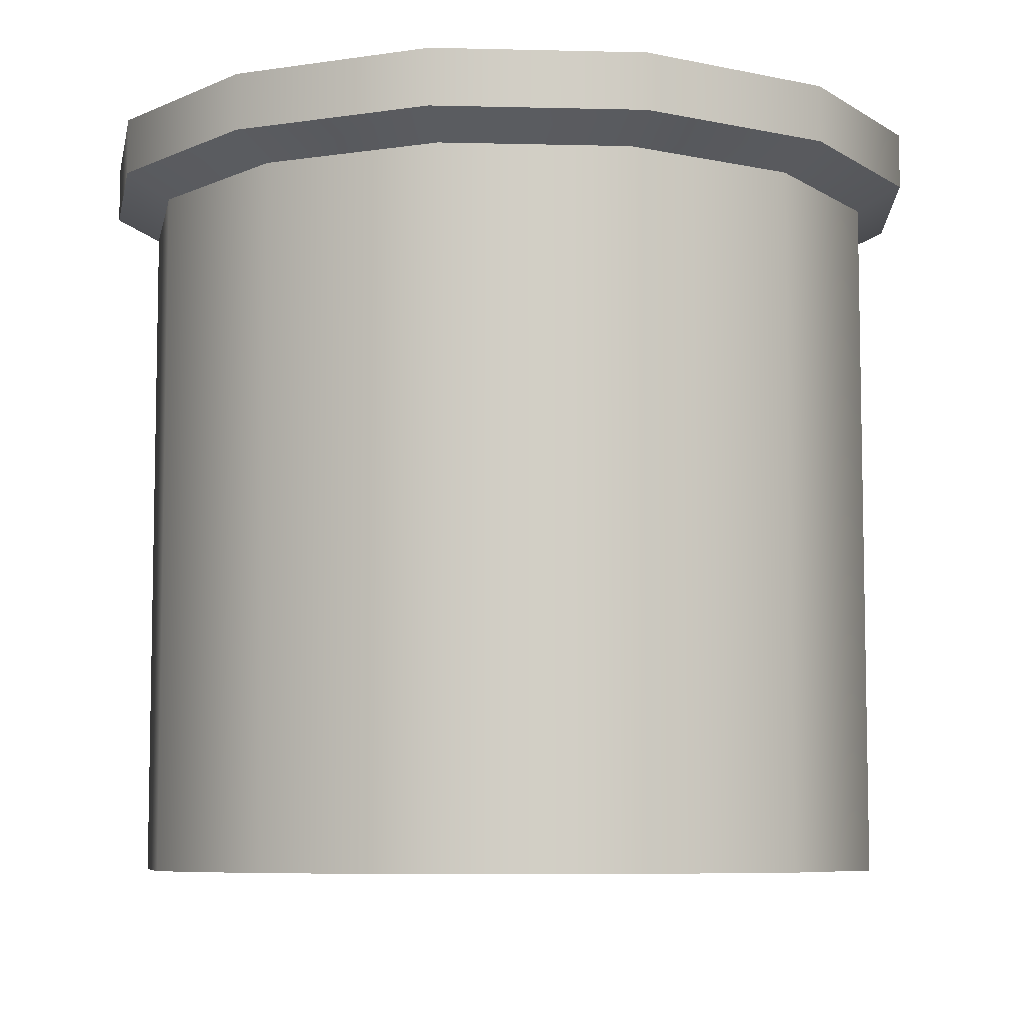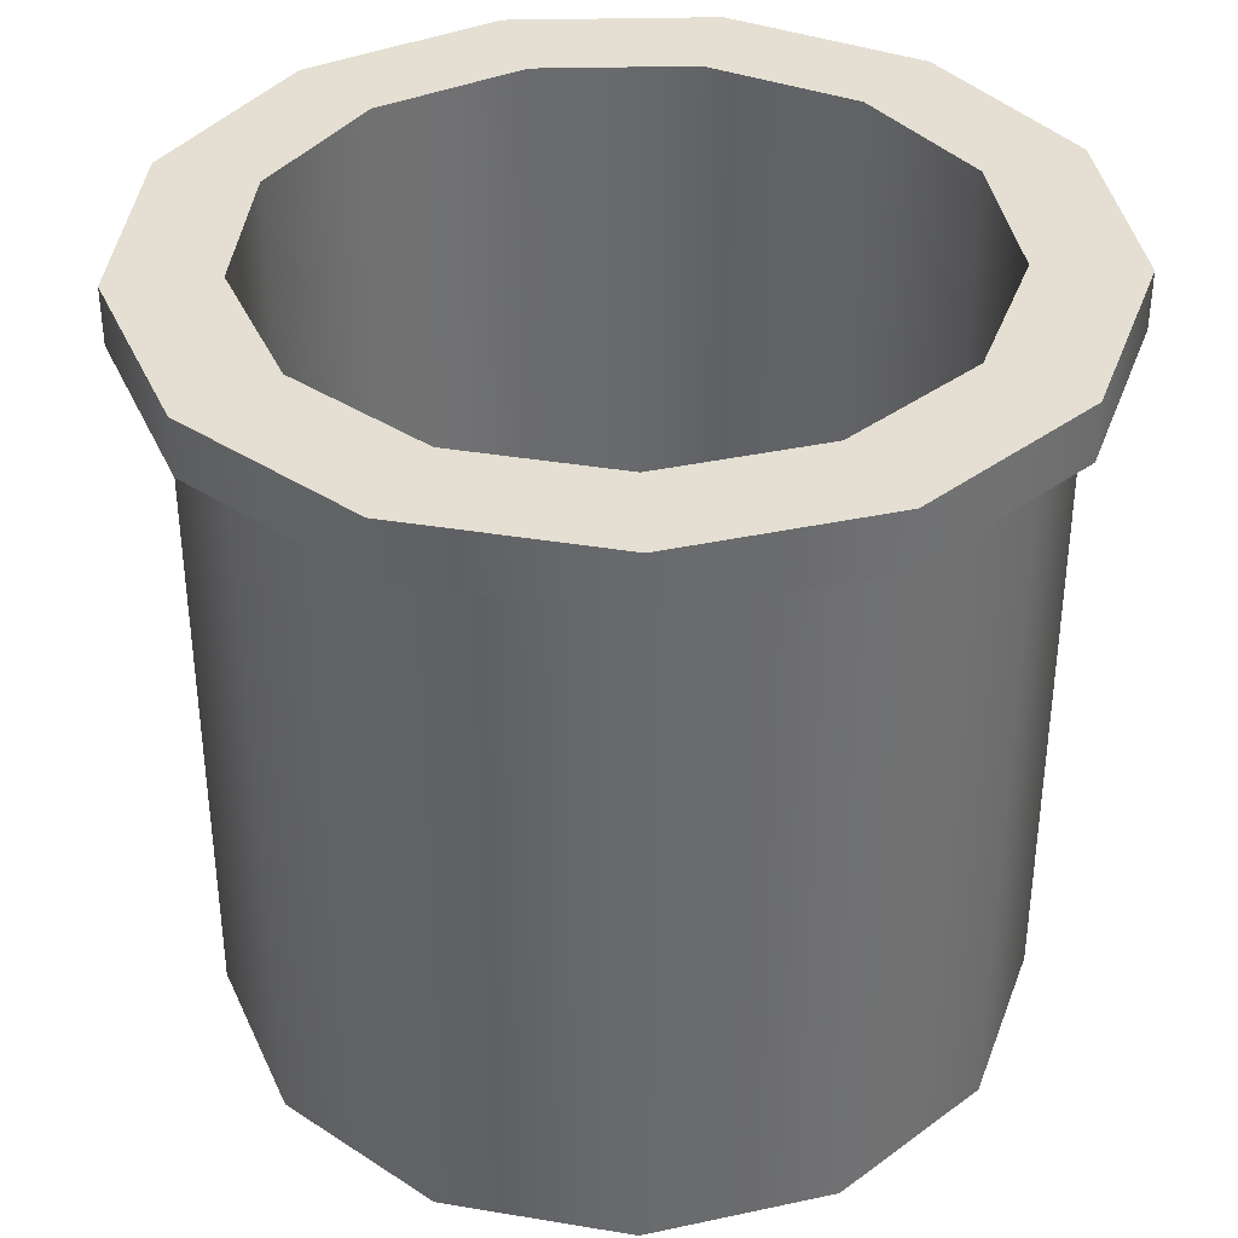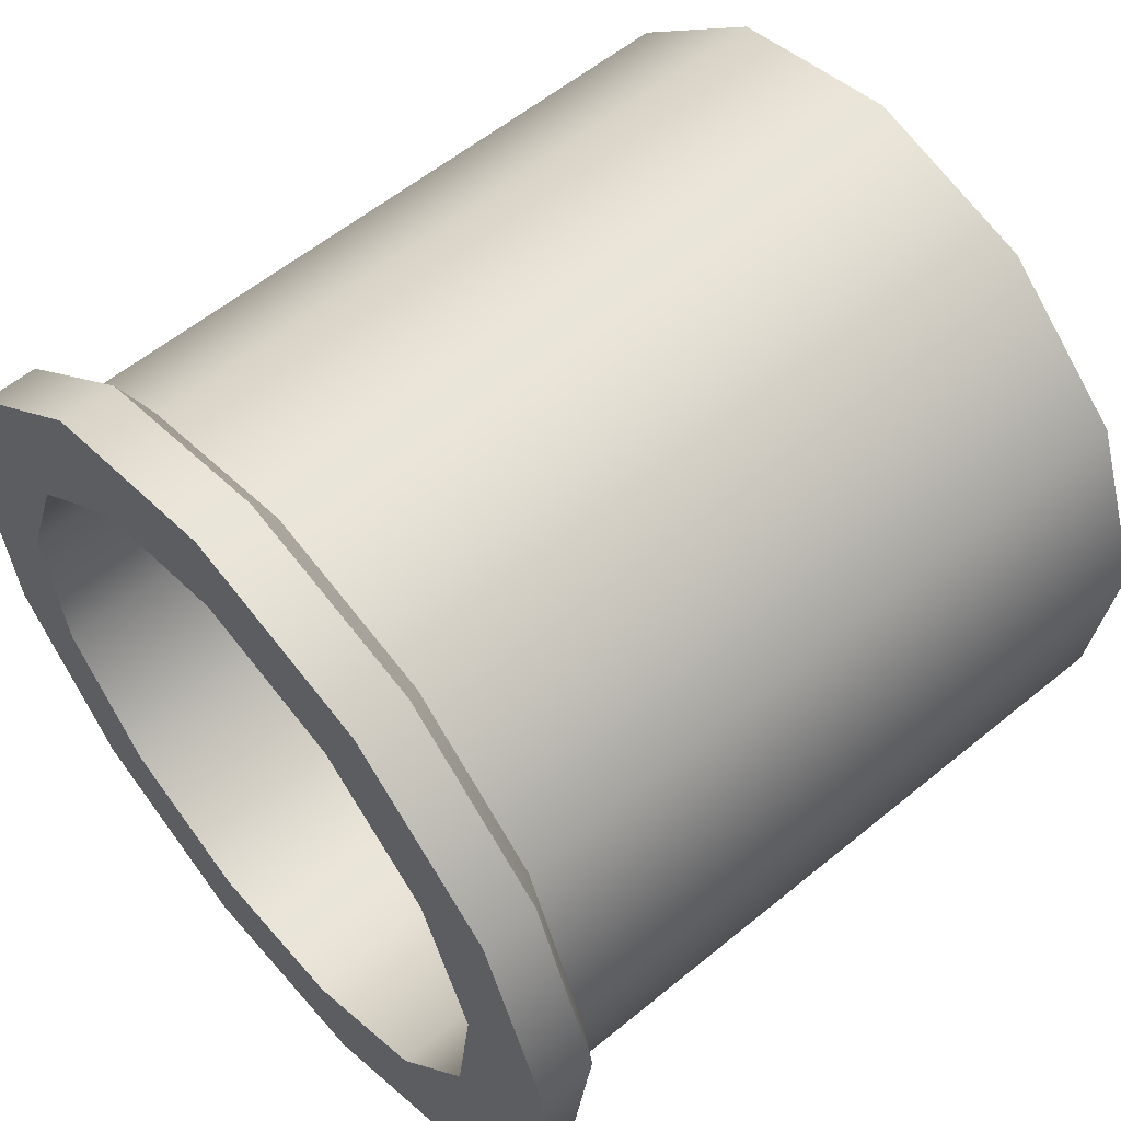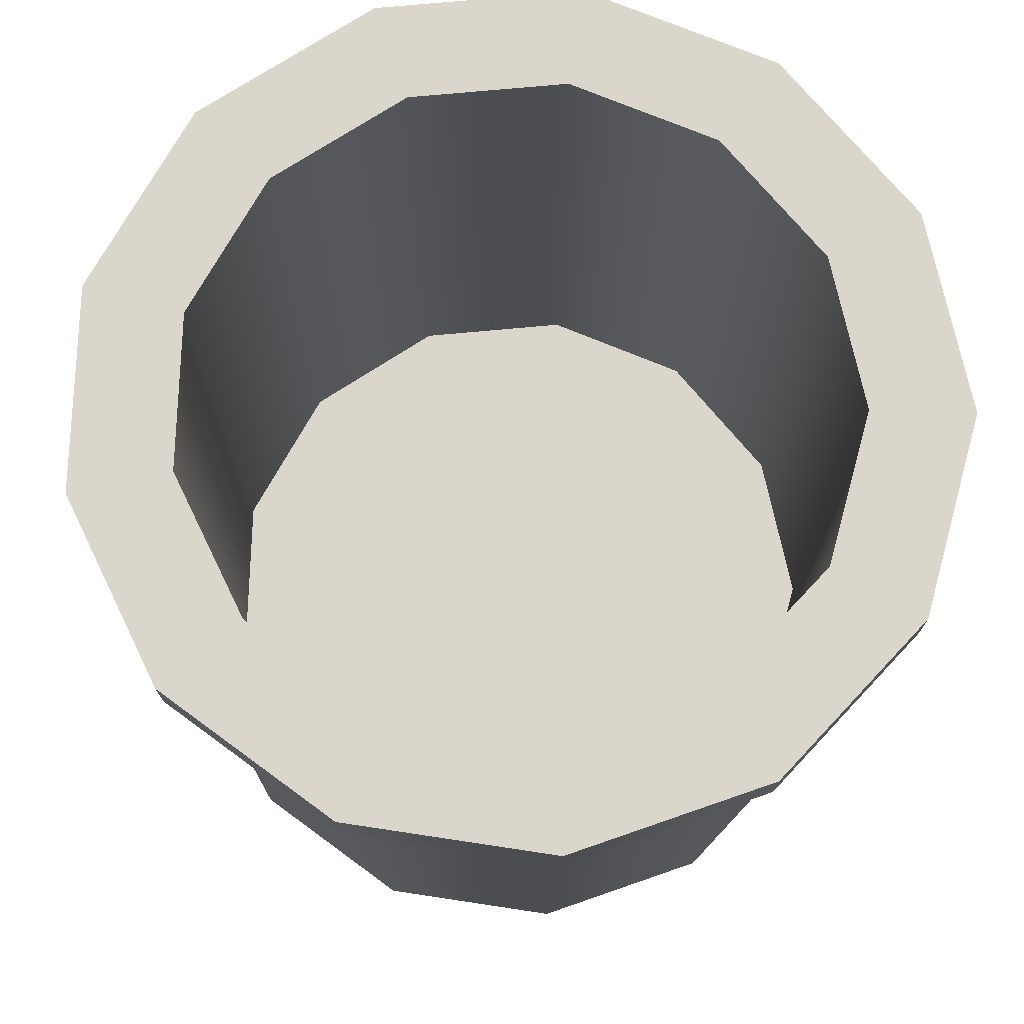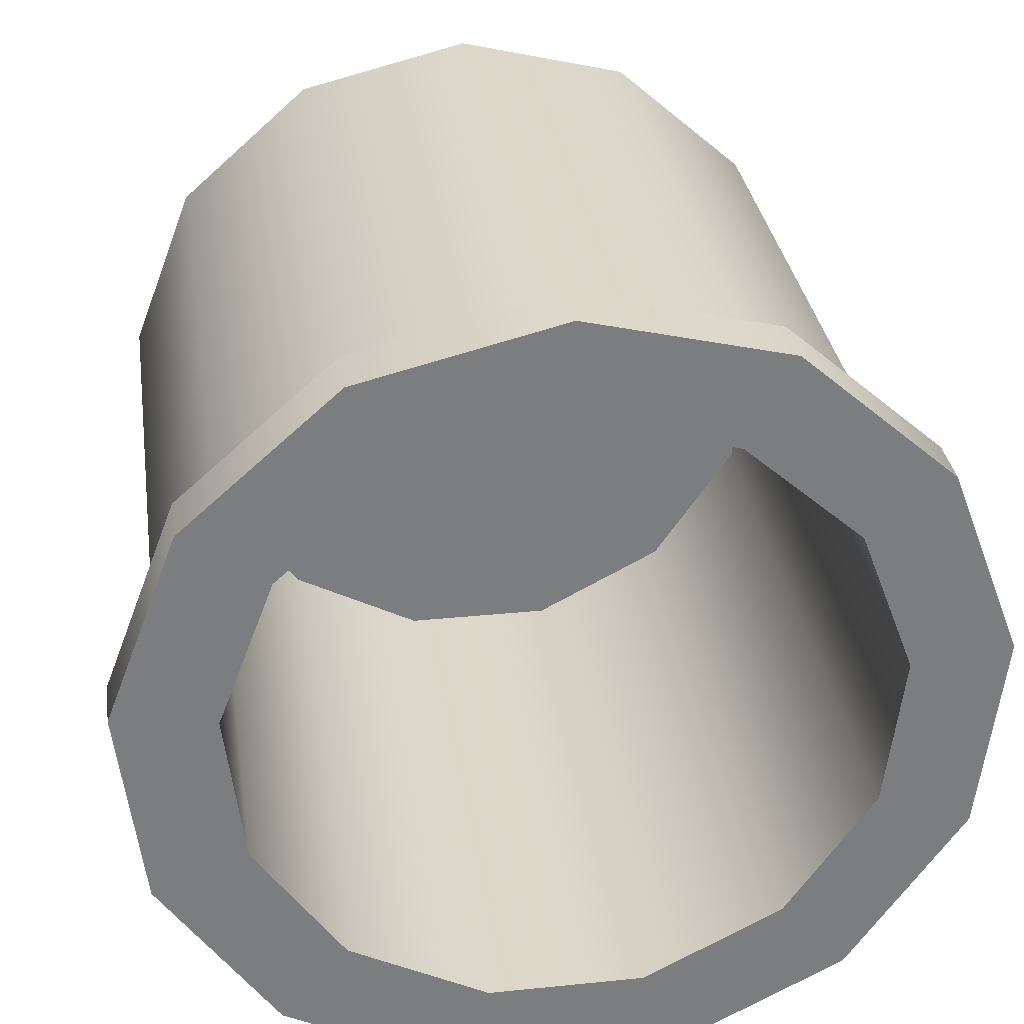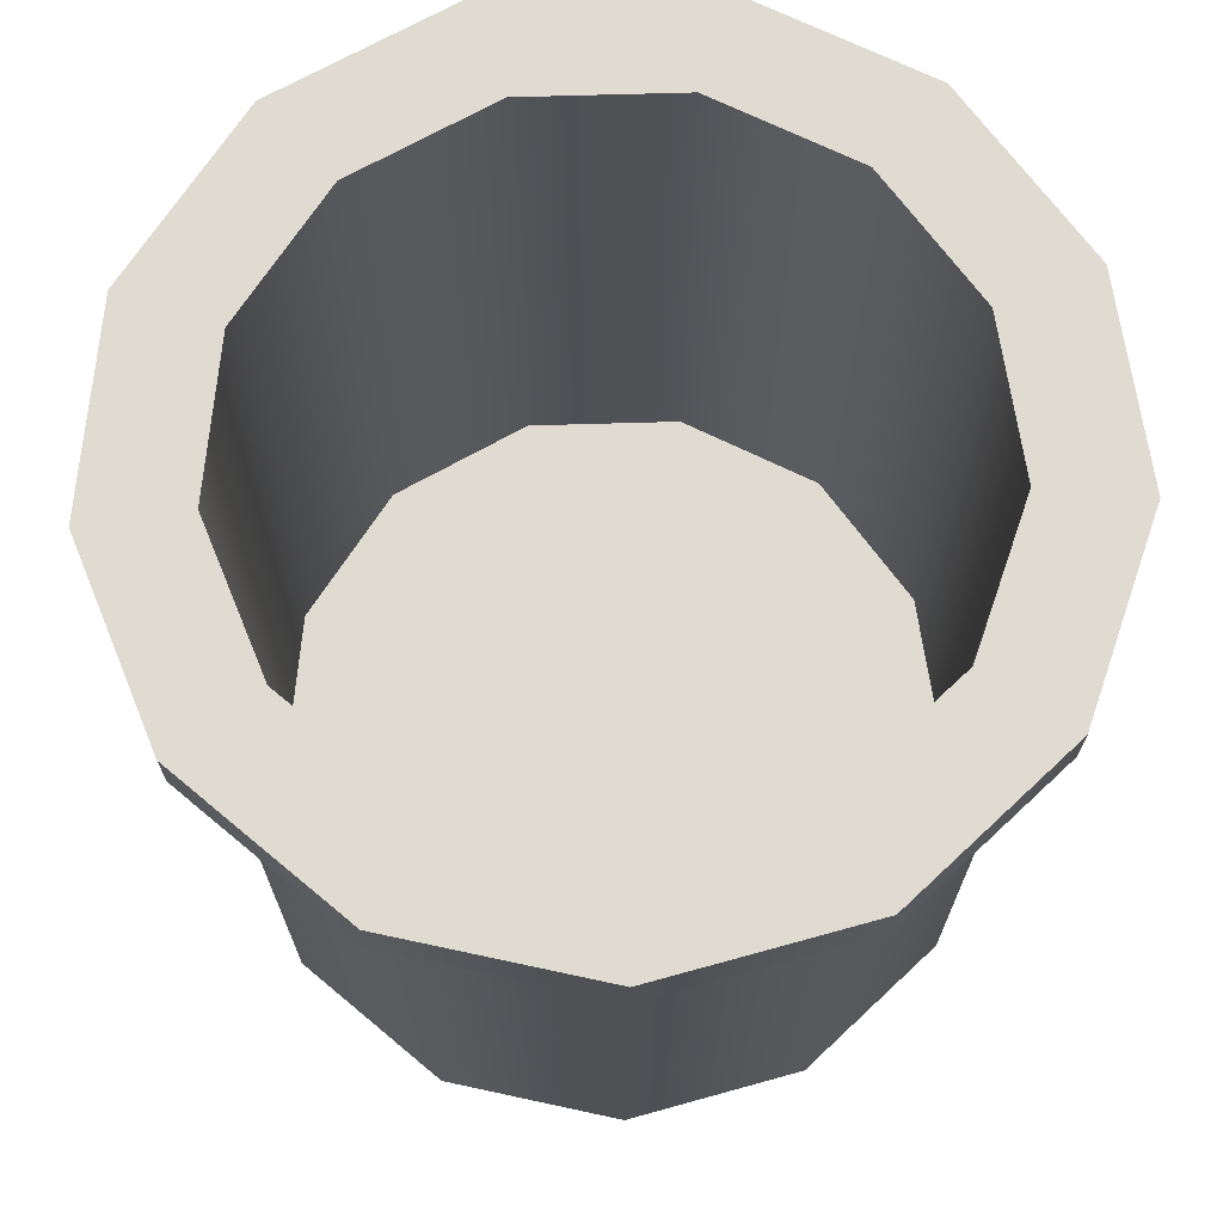
<metadata>
{"format":"obj","ext":"obj","renderer":"f3d","projection":"perspective","resolution":1024,"background":"white","views":[{"elev":-7.3,"azim":51.3,"up":"+Z"},{"elev":37.1,"azim":-98.6,"up":"+Z"},{"elev":57.9,"azim":49.6,"up":"+Y"},{"elev":73.9,"azim":-74.5,"up":"+Z"},{"elev":31.5,"azim":-8.2,"up":"+Y"},{"elev":69.9,"azim":-15.5,"up":"+Z"}]}
</metadata>
<code>
g ChemistyBeaker
v 0.1255 -0.04758 0
v 0.1332 0.01617 0
v 0.1104 0.07623 0
v 0.08898 -0.1004 0
v 0.06236 0.1188 0
v 0.03211 -0.1303 0
v 0 0.1342 0
v -0.03211 -0.1303 0
v -0.06236 0.1188 0
v -0.08898 -0.1004 0
v -0.1104 0.07623 0
v -0.1255 -0.04758 0
v -0.1332 0.01617 0
v 0.09421 0.06503 0.03202
v 0.1136 0.0138 0.03202
v 0.107 -0.04059 0.03202
v 0.07591 -0.08568 0.03202
v 0.0532 0.1014 0.03202
v 0.02739 -0.1111 0.03202
v 0 0.1145 0.03202
v -0.02739 -0.1111 0.03202
v -0.0532 0.1014 0.03202
v -0.07591 -0.08568 0.03202
v -0.09421 0.06503 0.03202
v -0.107 -0.04059 0.03202
v -0.1136 0.0138 0.03202
v 0 0.1342 0
v 0.06236 0.1188 0
v 0.06236 0.1188 0.2394
v 0 0.1342 0.2394
v 0.1104 0.07623 0.2394
v -0.06236 0.1188 0
v 0.1104 0.07623 0
v -0.06236 0.1188 0.2394
v 0.1332 0.01617 0.2394
v -0.1104 0.07623 0
v 0.1332 0.01617 0
v -0.1104 0.07623 0.2394
v 0.1255 -0.04758 0.2394
v -0.1332 0.01617 0
v 0.1255 -0.04758 0
v -0.1332 0.01617 0.2394
v 0.08898 -0.1004 0.2394
v -0.1255 -0.04758 0
v 0.08898 -0.1004 0
v -0.1255 -0.04758 0.2394
v 0.03211 -0.1303 0.2394
v -0.08898 -0.1004 0
v 0.03211 -0.1303 0
v -0.08898 -0.1004 0.2394
v -0.03211 -0.1303 0.2394
v -0.03211 -0.1303 0
v 0.1104 0.07623 0.2394
v 0.1232 0.08507 0.2474
v 0.0696 0.1326 0.2474
v 0.06236 0.1188 0.2394
v 0.1332 0.01617 0.2394
v 0 0.1498 0.2474
v 0.1487 0.01805 0.2474
v 0 0.1342 0.2394
v 0.1255 -0.04758 0.2394
v -0.0696 0.1326 0.2474
v 0.14 -0.0531 0.2474
v -0.06236 0.1188 0.2394
v 0.08898 -0.1004 0.2394
v -0.1232 0.08507 0.2474
v 0.09931 -0.1121 0.2474
v -0.1104 0.07623 0.2394
v 0.03211 -0.1303 0.2394
v -0.1487 0.01805 0.2474
v 0.03584 -0.1454 0.2474
v -0.1332 0.01617 0.2394
v -0.03211 -0.1303 0.2394
v -0.14 -0.0531 0.2474
v -0.03584 -0.1454 0.2474
v -0.1255 -0.04758 0.2394
v -0.08898 -0.1004 0.2394
v -0.09931 -0.1121 0.2474
v 0.1487 0.01805 0.2474
v 0.1487 0.01805 0.2668
v 0.1232 0.08507 0.2668
v 0.1232 0.08507 0.2474
v 0.14 -0.0531 0.2474
v 0.0696 0.1326 0.2668
v 0.14 -0.0531 0.2668
v 0.0696 0.1326 0.2474
v 0.09931 -0.1121 0.2474
v 0 0.1498 0.2668
v 0.09931 -0.1121 0.2668
v 0 0.1498 0.2474
v 0.03584 -0.1454 0.2474
v -0.0696 0.1326 0.2668
v 0.03584 -0.1454 0.2668
v -0.0696 0.1326 0.2474
v -0.03584 -0.1454 0.2474
v -0.1232 0.08507 0.2668
v -0.03584 -0.1454 0.2668
v -0.1232 0.08507 0.2474
v -0.09931 -0.1121 0.2474
v -0.1487 0.01805 0.2668
v -0.09931 -0.1121 0.2668
v -0.1487 0.01805 0.2474
v -0.14 -0.0531 0.2474
v -0.14 -0.0531 0.2668
v 0 0.1145 0.2668
v 0.0696 0.1326 0.2668
v 0.0532 0.1014 0.2668
v 0 0.1498 0.2668
v 0.1232 0.08507 0.2668
v -0.0532 0.1014 0.2668
v 0.09421 0.06503 0.2668
v -0.0696 0.1326 0.2668
v 0.1487 0.01805 0.2668
v -0.09421 0.06503 0.2668
v 0.1136 0.0138 0.2668
v -0.1232 0.08507 0.2668
v 0.14 -0.0531 0.2668
v -0.1136 0.0138 0.2668
v 0.107 -0.04059 0.2668
v -0.1487 0.01805 0.2668
v 0.09931 -0.1121 0.2668
v -0.107 -0.04059 0.2668
v 0.07591 -0.08568 0.2668
v -0.14 -0.0531 0.2668
v 0.03584 -0.1454 0.2668
v -0.07591 -0.08568 0.2668
v 0.02739 -0.1111 0.2668
v -0.09931 -0.1121 0.2668
v -0.03584 -0.1454 0.2668
v -0.02739 -0.1111 0.2668
v 0.1136 0.0138 0.2668
v 0.09421 0.06503 0.03202
v 0.09421 0.06503 0.2668
v 0.1136 0.0138 0.03202
v 0.0532 0.1014 0.03202
v 0.107 -0.04059 0.2668
v 0.0532 0.1014 0.2668
v 0.107 -0.04059 0.03202
v 0 0.1145 0.03202
v 0.07591 -0.08568 0.2668
v 0 0.1145 0.2668
v 0.07591 -0.08568 0.03202
v -0.0532 0.1014 0.03202
v 0.02739 -0.1111 0.2668
v -0.0532 0.1014 0.2668
v 0.02739 -0.1111 0.03202
v -0.09421 0.06503 0.03202
v -0.02739 -0.1111 0.2668
v -0.09421 0.06503 0.2668
v -0.02739 -0.1111 0.03202
v -0.1136 0.0138 0.03202
v -0.07591 -0.08568 0.2668
v -0.1136 0.0138 0.2668
v -0.07591 -0.08568 0.03202
v -0.107 -0.04059 0.03202
v -0.107 -0.04059 0.2668
g ChemistyBeaker_0
f 3 2 1
f 1 4 3
f 4 5 3
f 4 6 5
f 6 7 5
f 6 8 7
f 8 9 7
f 8 10 9
f 10 11 9
f 10 12 11
f 12 13 11
f 16 15 14
f 14 17 16
f 14 18 17
f 18 19 17
f 18 20 19
f 20 21 19
f 20 22 21
f 22 23 21
f 22 24 23
f 24 25 23
f 24 26 25
f 29 28 27
f 30 29 27
f 29 31 28
f 30 27 32
f 31 33 28
f 34 30 32
f 31 35 33
f 34 32 36
f 35 37 33
f 38 34 36
f 35 39 37
f 38 36 40
f 39 41 37
f 42 38 40
f 39 43 41
f 42 40 44
f 43 45 41
f 46 42 44
f 43 47 45
f 46 44 48
f 47 49 45
f 50 46 48
f 47 51 49
f 50 48 52
f 51 52 49
f 51 50 52
f 55 54 53
f 56 55 53
f 53 54 57
f 58 55 56
f 54 59 57
f 60 58 56
f 57 59 61
f 62 58 60
f 59 63 61
f 64 62 60
f 61 63 65
f 66 62 64
f 63 67 65
f 68 66 64
f 65 67 69
f 70 66 68
f 67 71 69
f 72 70 68
f 69 71 73
f 74 70 72
f 71 75 73
f 76 74 72
f 73 75 77
f 78 74 76
f 75 78 77
f 77 78 76
f 81 80 79
f 82 81 79
f 79 80 83
f 84 81 82
f 80 85 83
f 86 84 82
f 83 85 87
f 88 84 86
f 85 89 87
f 90 88 86
f 87 89 91
f 92 88 90
f 89 93 91
f 94 92 90
f 91 93 95
f 96 92 94
f 93 97 95
f 98 96 94
f 95 97 99
f 100 96 98
f 97 101 99
f 102 100 98
f 99 101 103
f 104 100 102
f 101 104 103
f 103 104 102
f 107 106 105
f 106 108 105
f 109 106 107
f 105 108 110
f 111 109 107
f 108 112 110
f 113 109 111
f 110 112 114
f 115 113 111
f 112 116 114
f 117 113 115
f 114 116 118
f 119 117 115
f 116 120 118
f 121 117 119
f 118 120 122
f 123 121 119
f 120 124 122
f 125 121 123
f 122 124 126
f 127 125 123
f 124 128 126
f 129 125 127
f 126 128 130
f 130 129 127
f 128 129 130
f 133 132 131
f 132 134 131
f 135 132 133
f 131 134 136
f 137 135 133
f 134 138 136
f 139 135 137
f 136 138 140
f 141 139 137
f 138 142 140
f 143 139 141
f 140 142 144
f 145 143 141
f 142 146 144
f 147 143 145
f 144 146 148
f 149 147 145
f 146 150 148
f 151 147 149
f 148 150 152
f 153 151 149
f 150 154 152
f 155 151 153
f 152 154 156
f 156 155 153
f 154 155 156

</code>
